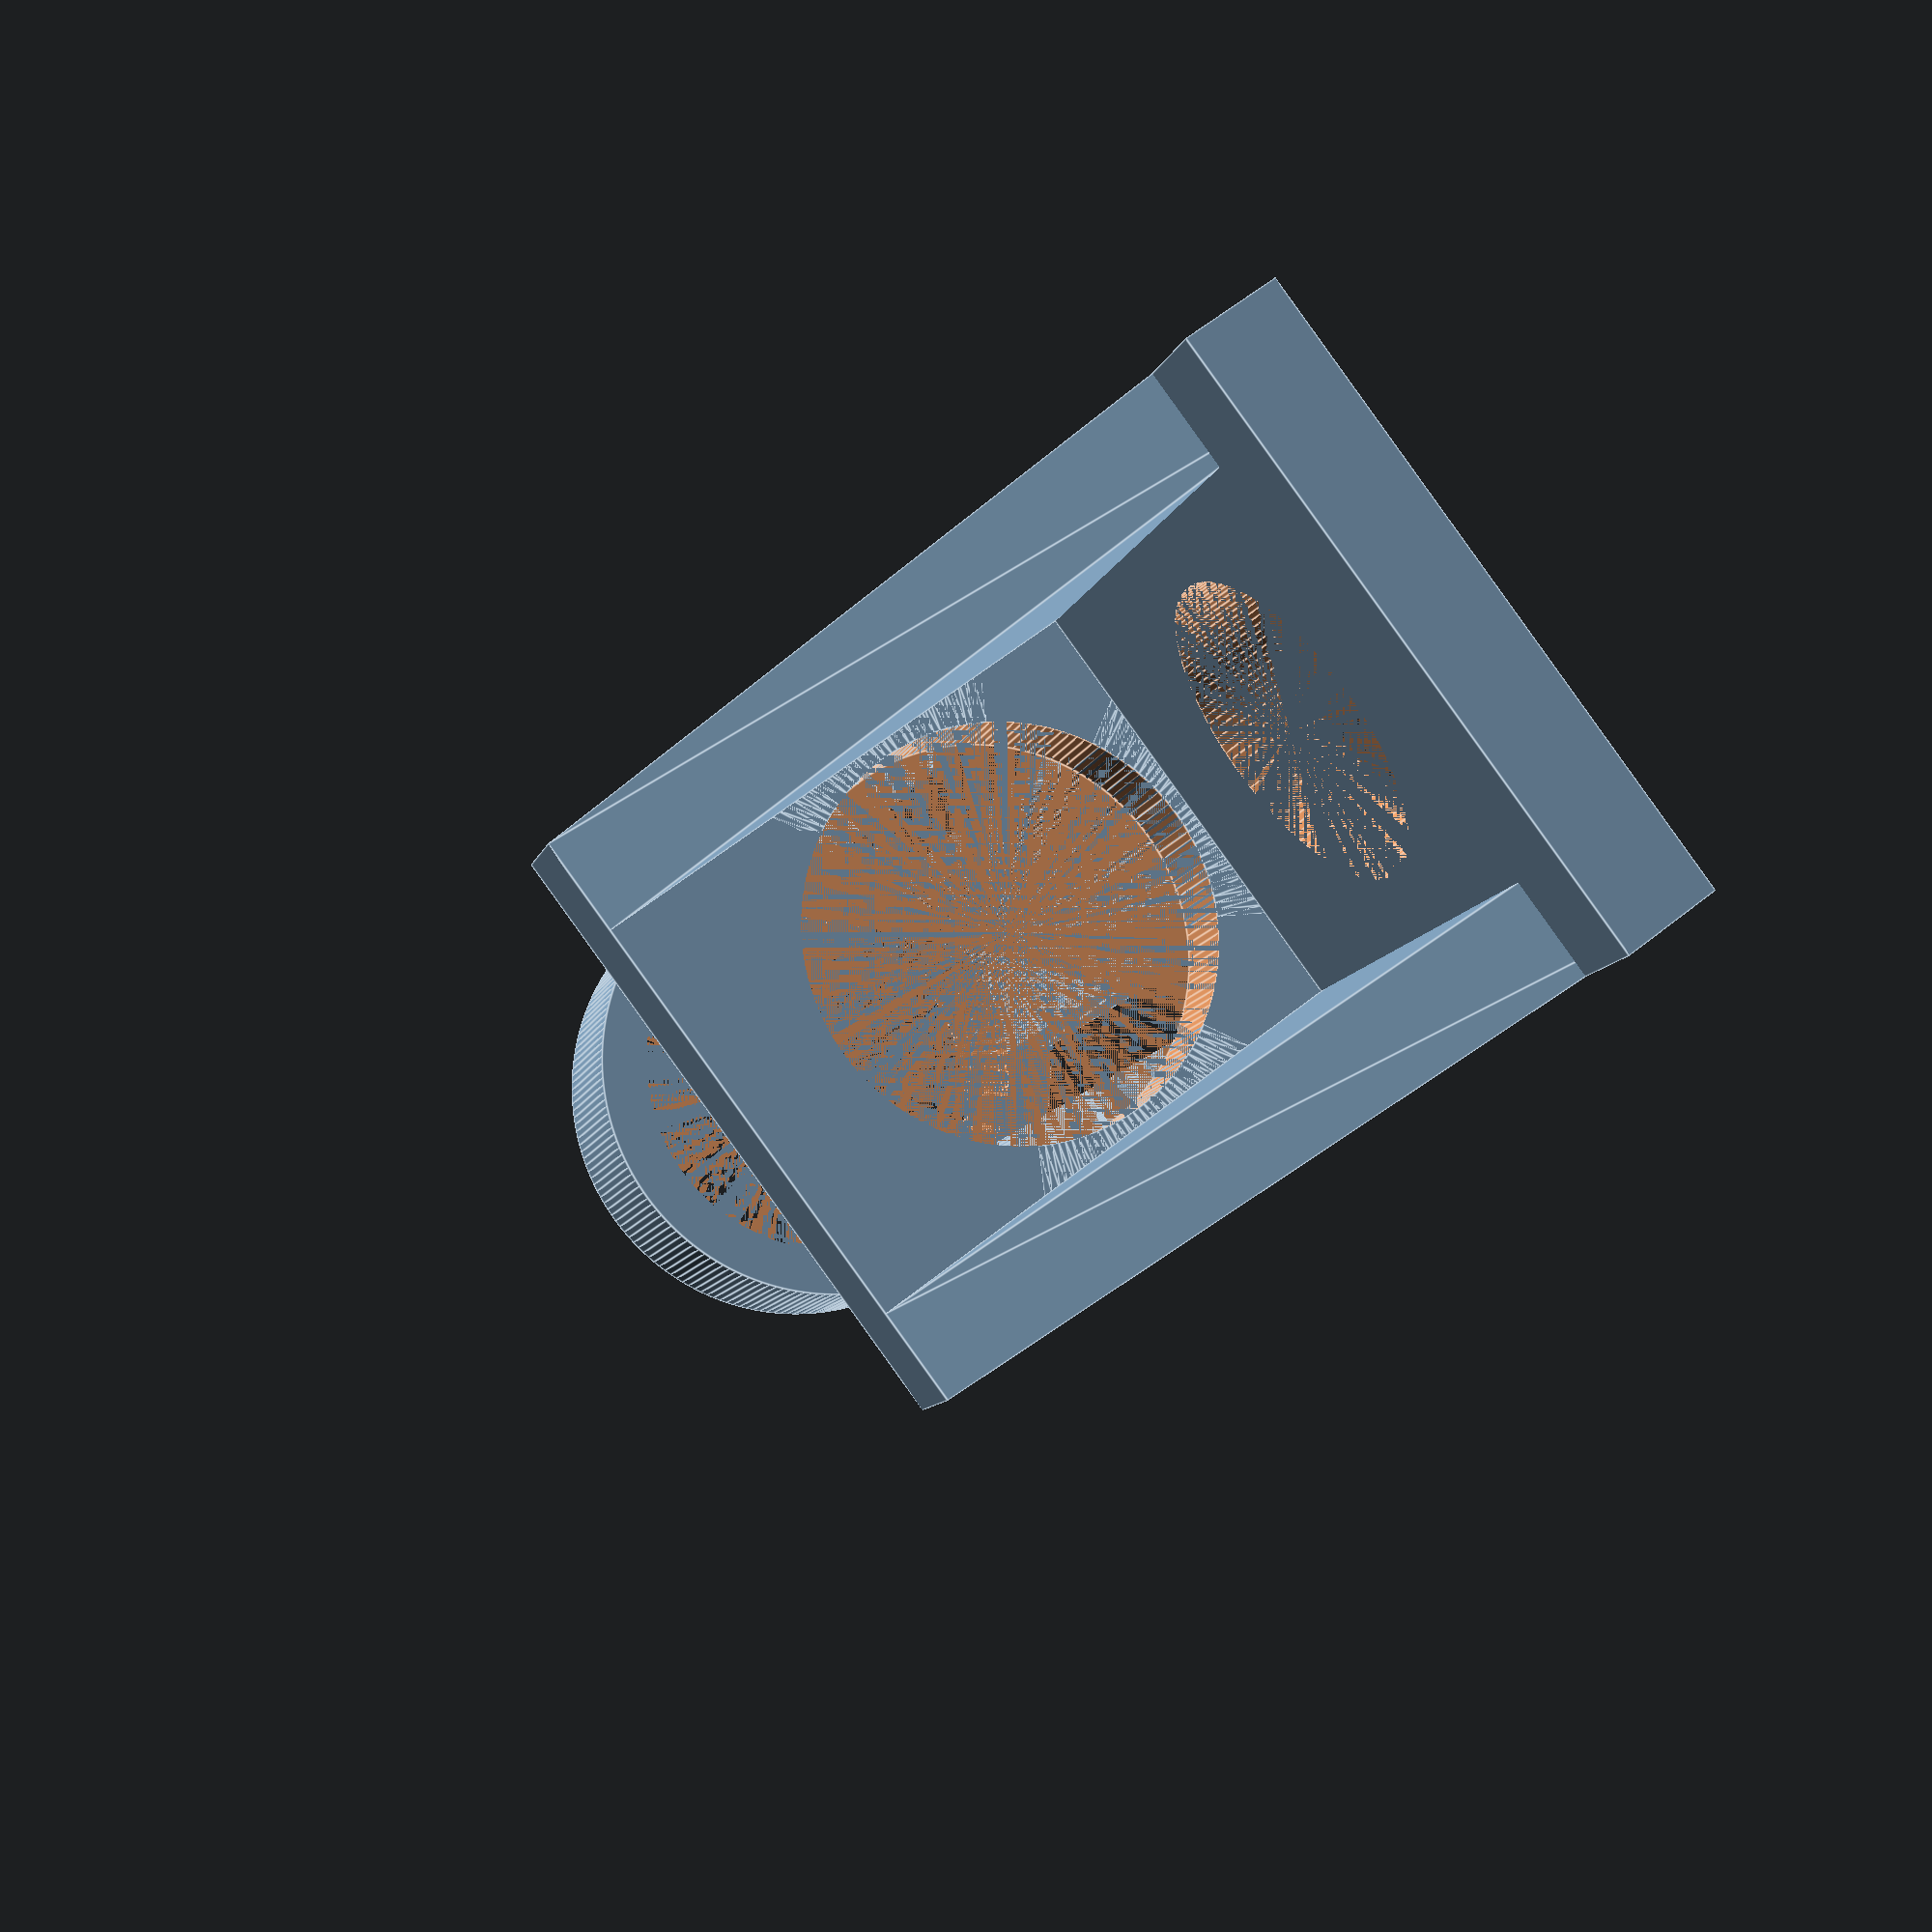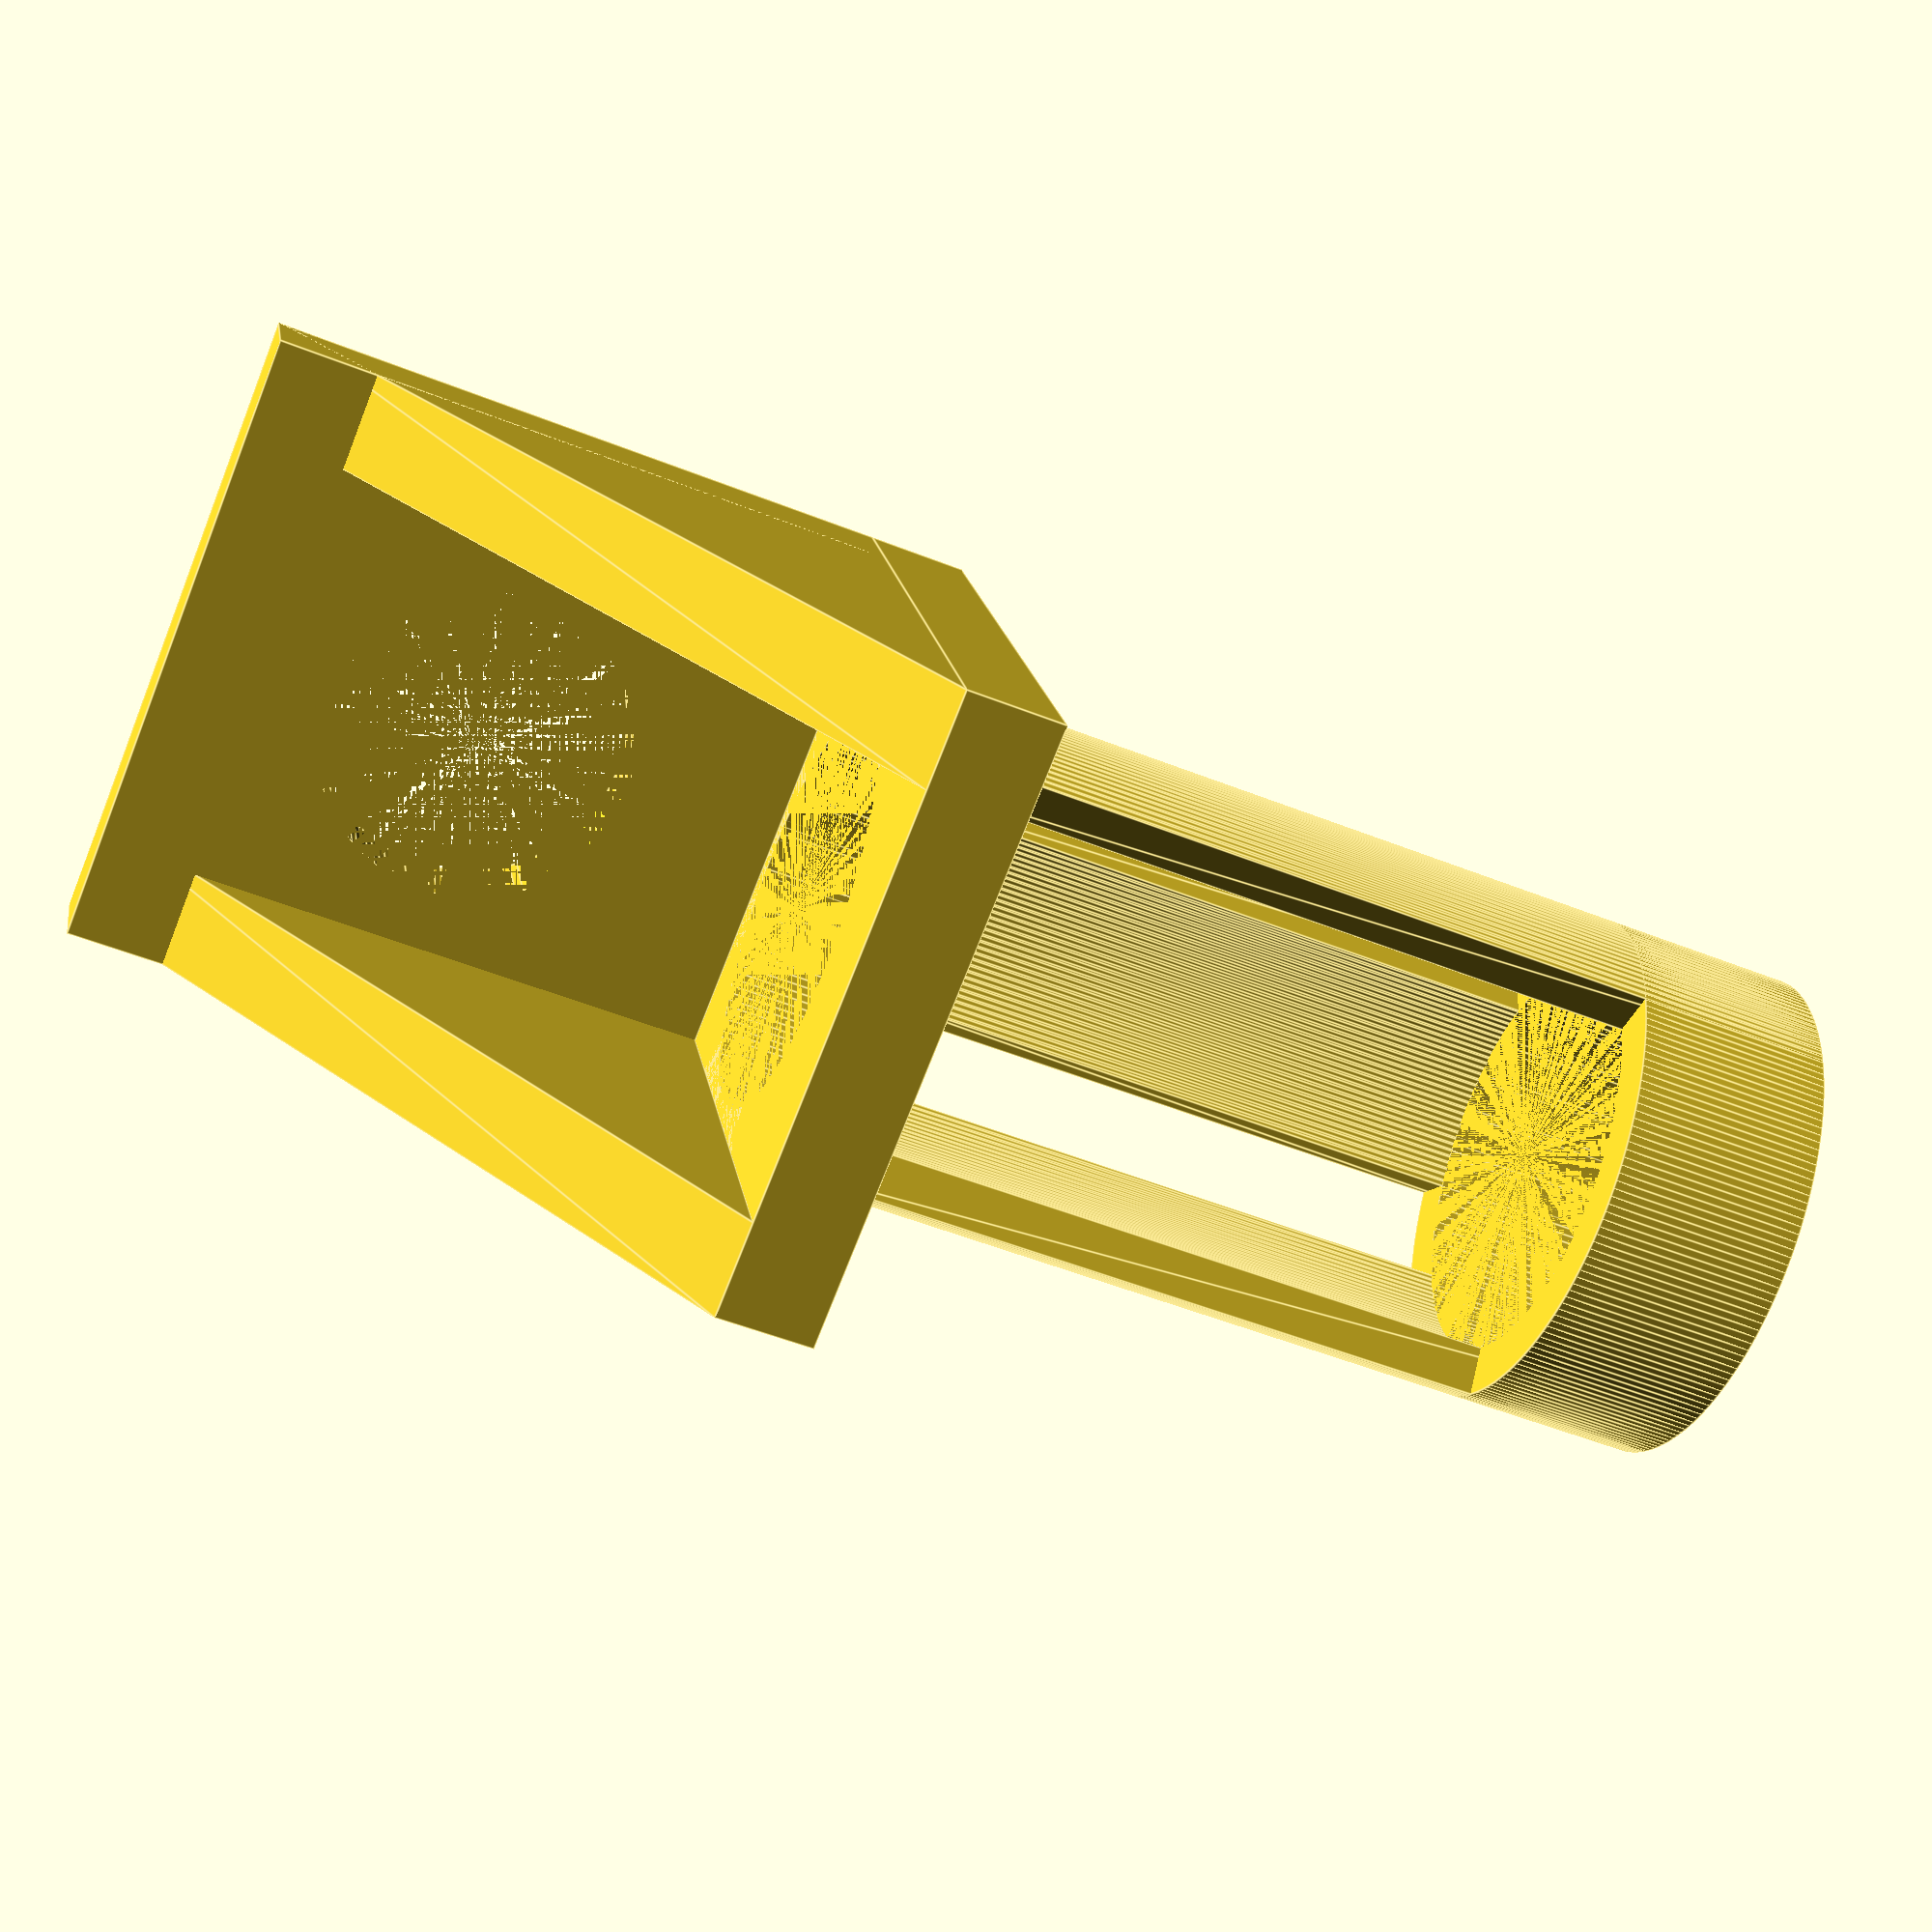
<openscad>
/* Medidas en milímetros*/
$fa = 1;
$fs = 0.4;
radio_interior=10.30;
radio_exterior=12.75;
chapa_superior=32;
chapa_ancho=5;
ancho_cubo = radio_exterior - radio_interior;
altura_cilindro=10;
altura_cuerpo=50;
angulo=30;
radio_agujero=8;
//translate([0,-radio_interior,0])

module cuerpo(){
difference(){
cylinder(r=radio_exterior,h=altura_cilindro);
cylinder(r=radio_interior,h=altura_cilindro);
}

rotate_extrude(angle = angulo ){
translate([radio_interior, 0, 0])
square([ancho_cubo,altura_cuerpo]);
}
rotate_extrude(angle = -angulo ){
translate([radio_interior, 0, 0])
square([ancho_cubo,altura_cuerpo]);
}

rotate_extrude(angle = angulo){
translate([-radio_exterior, 0, 0])
square([ancho_cubo,altura_cuerpo]);
}
rotate_extrude(angle = -angulo){    
translate([-radio_exterior, 0, 0])
square([ancho_cubo,altura_cuerpo]);
}

//translate([-radio_exterior,radio_interior,0])
rotate([0,0,90-angulo])
rotate_extrude(angle = angulo ){
translate([radio_interior,0,0])
square([ancho_cubo,altura_cuerpo]);
}

//translate([-radio_exterior,radio_interior,0])
rotate([0,0,90])
rotate_extrude(angle = angulo ){
translate([radio_interior,0,0])
square([ancho_cubo,altura_cuerpo]);
}
}
cuerpo();
/* Chapa */
difference(){
translate([-chapa_superior/2,-chapa_superior/2,altura_cuerpo-chapa_ancho])
cube([chapa_superior,chapa_superior,chapa_ancho]);
translate([0, 0,altura_cuerpo-chapa_ancho])
cylinder(r=radio_interior,h=chapa_ancho);
}

module prisma_triangular(base,altura){
    vertices=[
        [0,0,0],
        [0,base,0],
        [base,0,0],
        [0,0,altura],
        [0,base,altura],
        [base,0,altura],
    ];
    caras=[
        [2,1,0],        
        [0,1,4,3],
        [0,3,5,2],
        [1,2,5,4],
        [3,4,5]
        
    ];
    polyhedron(points=vertices,
        faces=caras);
    
}

translate([-chapa_superior/2+chapa_ancho,chapa_superior/2,altura_cuerpo])
rotate([90,0,-90])
prisma_triangular(base=chapa_superior,altura=5);

translate([chapa_superior/2,chapa_superior/2,altura_cuerpo])
rotate([90,0,-90])
prisma_triangular(base=chapa_superior,altura=chapa_ancho);
/* Basee con agujero */
translate([-(chapa_superior/2),chapa_superior/2,altura_cuerpo])
rotate([90,0,0])
difference(){
cube([chapa_superior,chapa_superior,chapa_ancho]);
translate([chapa_superior/2,chapa_superior/2,0])    
cylinder(r=radio_agujero,h=chapa_ancho);  
}

</openscad>
<views>
elev=190.6 azim=233.0 roll=194.2 proj=p view=edges
elev=51.7 azim=337.6 roll=66.6 proj=p view=edges
</views>
